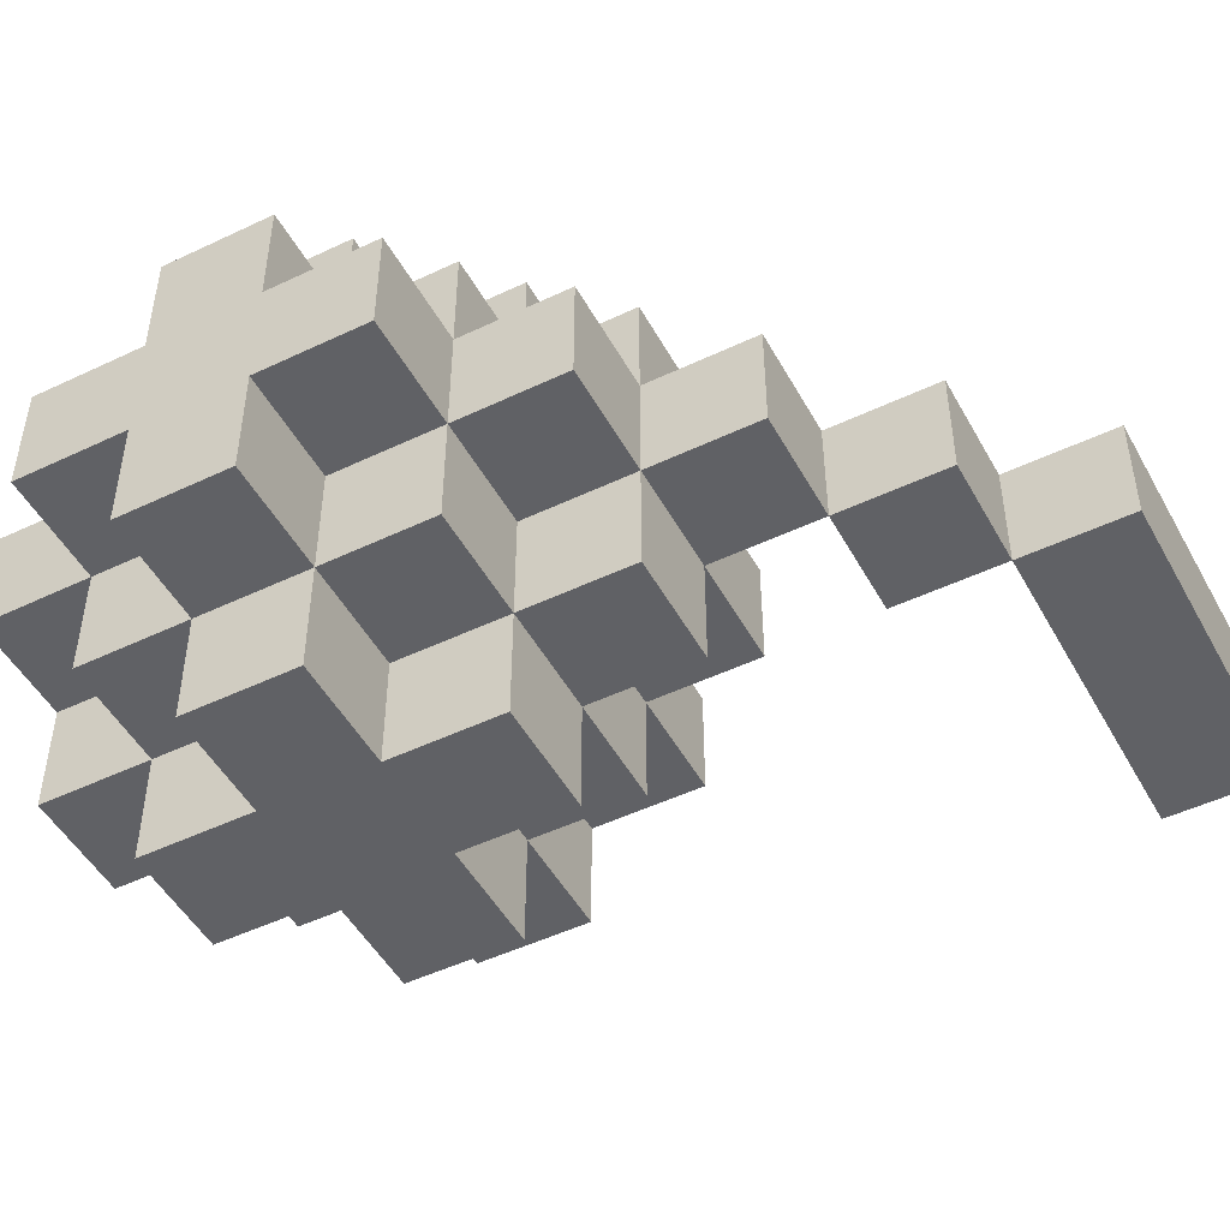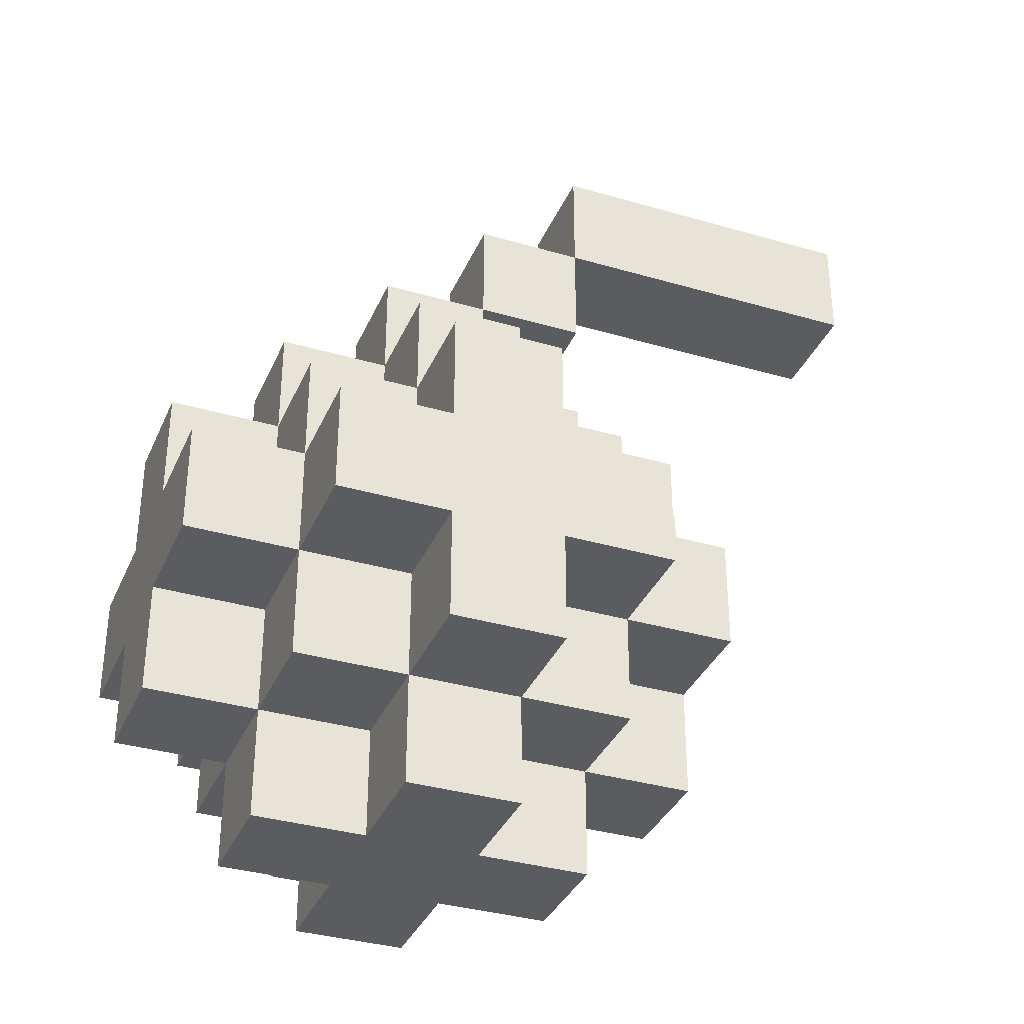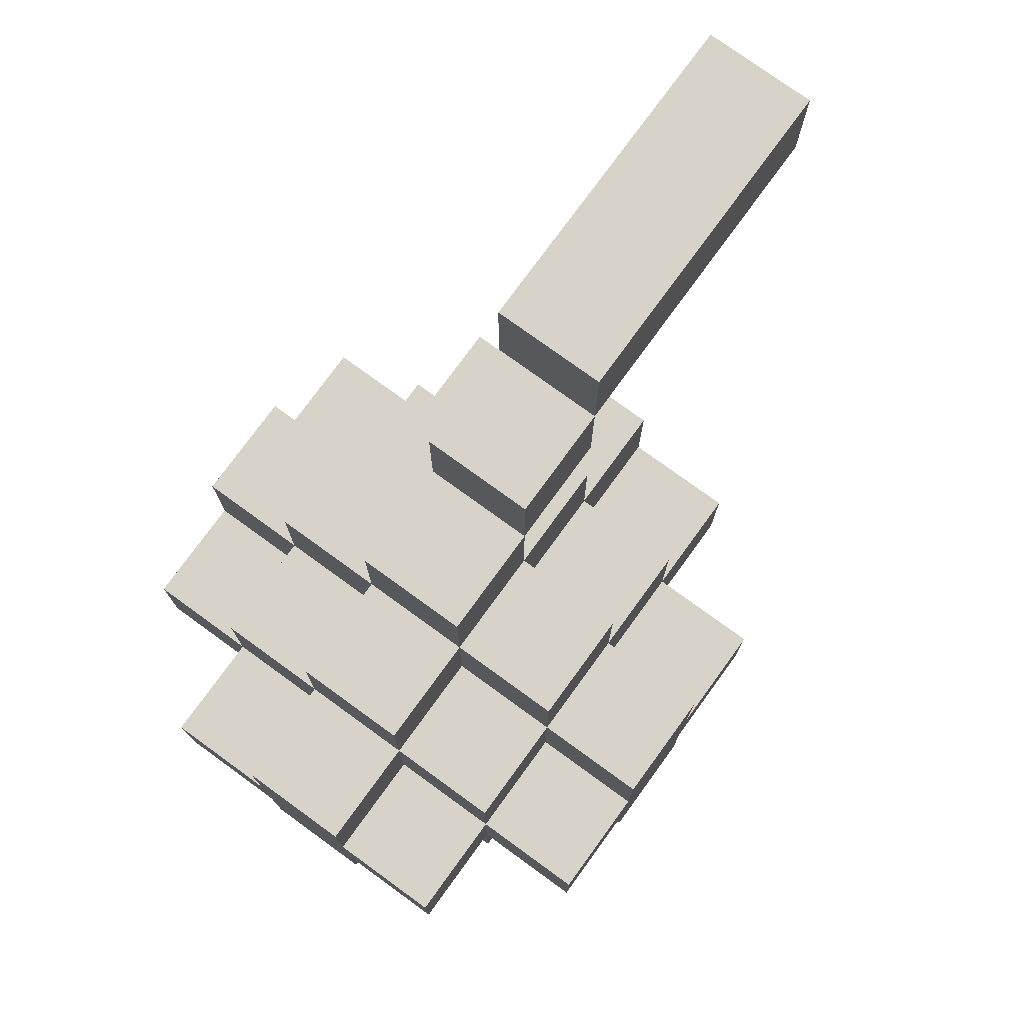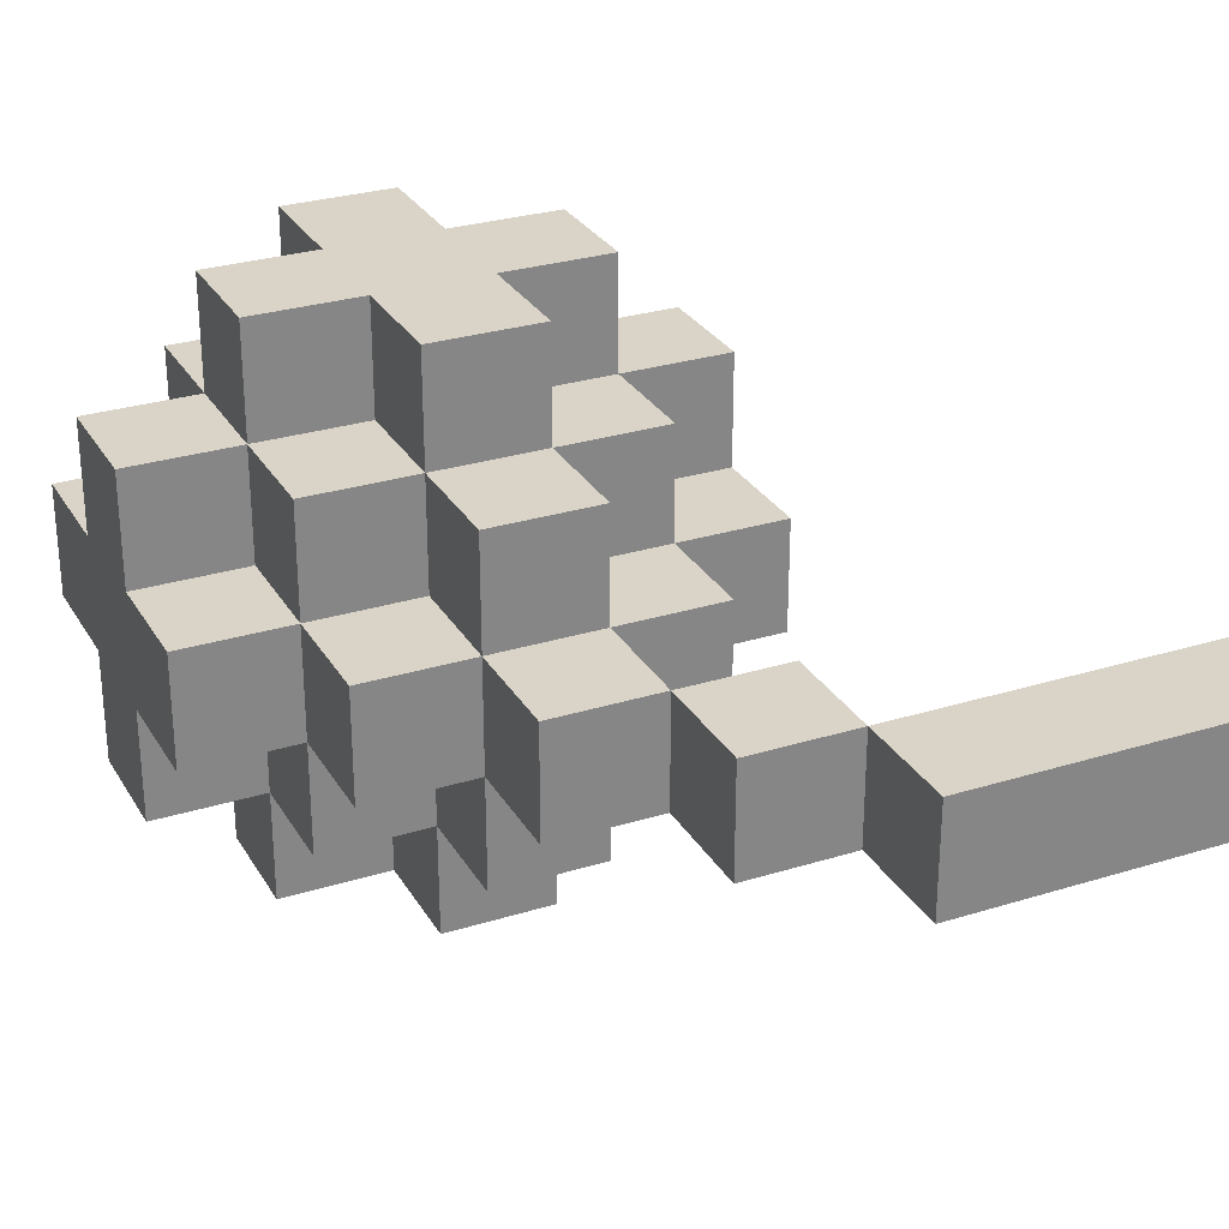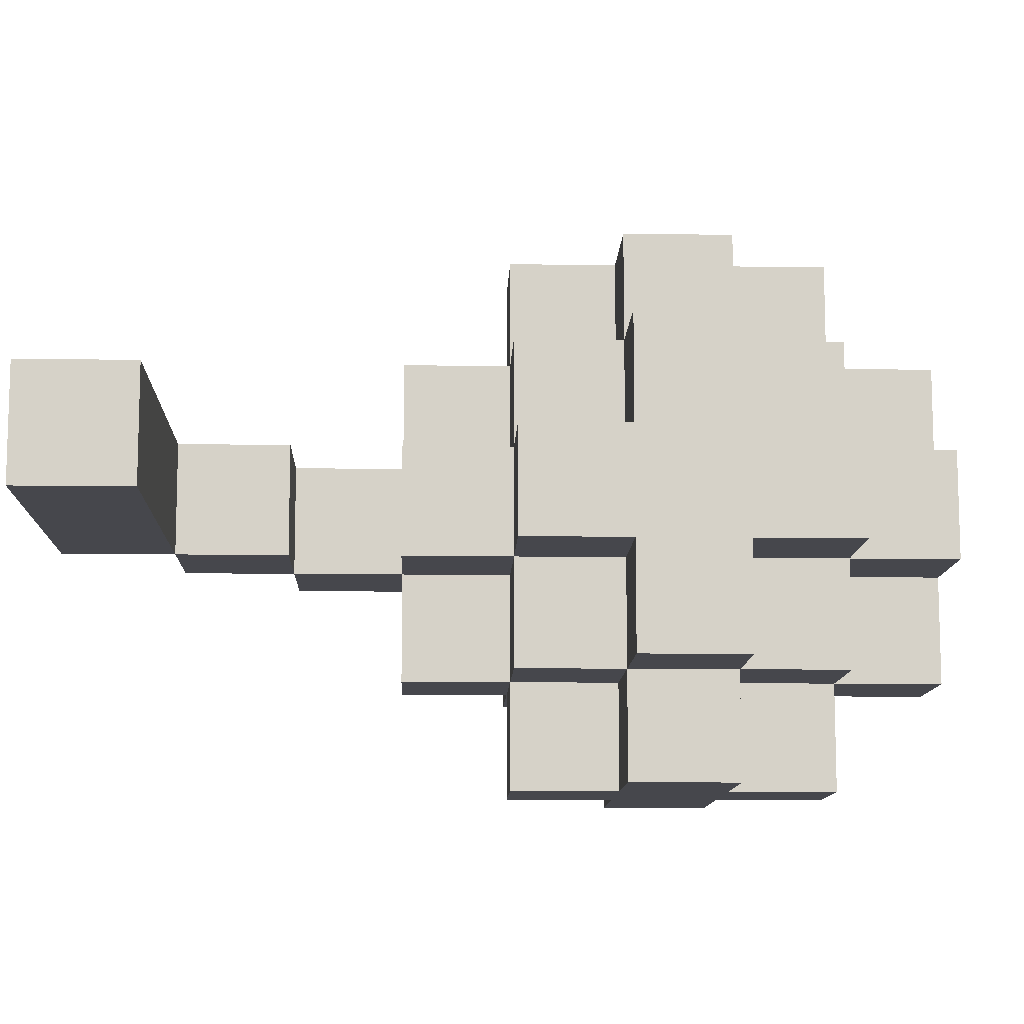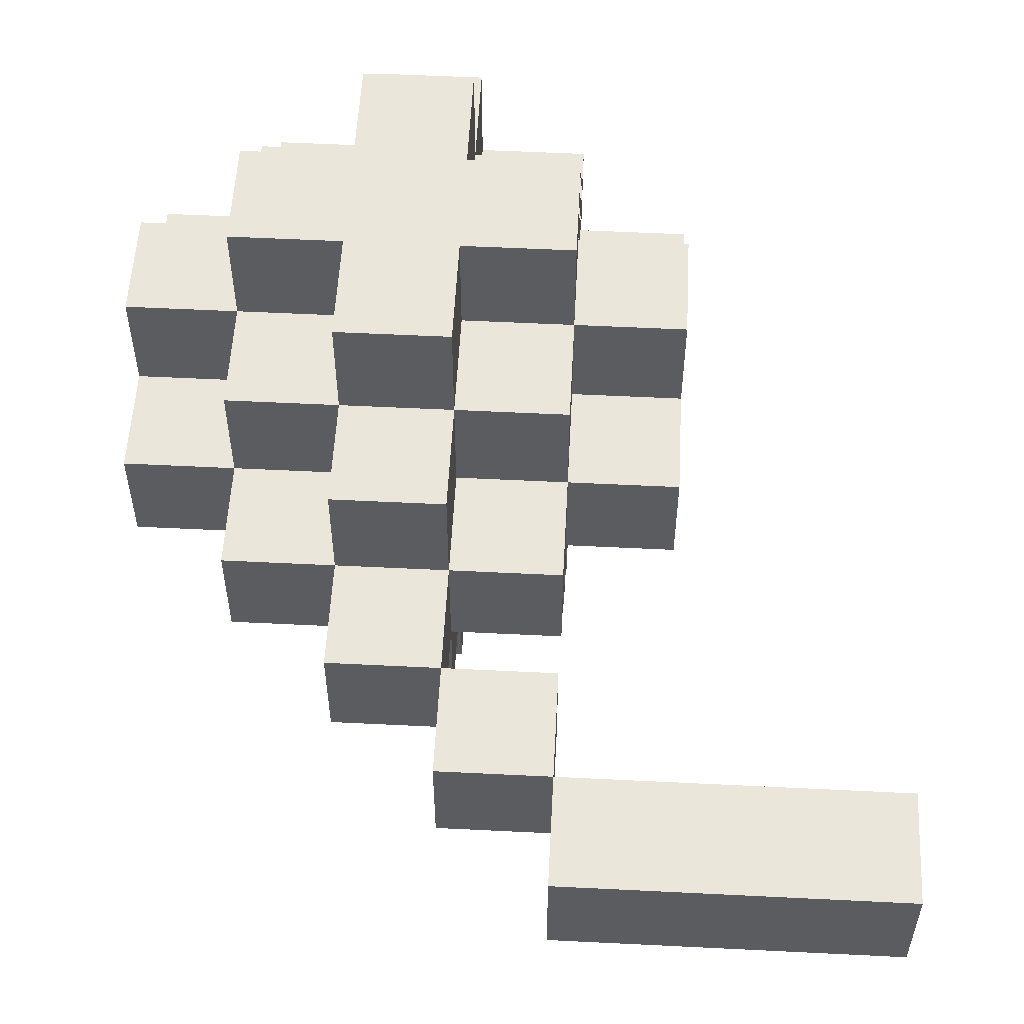
<metadata>
{"format":"obj","ext":"obj","renderer":"f3d","projection":"perspective","resolution":1024,"background":"white","views":[{"elev":-48.9,"azim":117.9,"up":"+Z"},{"elev":-35.0,"azim":158.7,"up":"+Y"},{"elev":76.5,"azim":126.0,"up":"+Y"},{"elev":28.5,"azim":155.0,"up":"+Z"},{"elev":-11.0,"azim":-92.0,"up":"+Z"},{"elev":55.0,"azim":-177.0,"up":"+Z"}]}
</metadata>
<code>
v -2 7 -1
v -2 7 -2
v -2 8 -1
v -2 8 -2
v 0 1 -1
v 0 1 -2
v 0 2 -0
v 0 2 -1
v 0 2 -2
v 0 2 -3
v 0 3 -0
v 0 3 -1
v 0 3 -2
v 0 3 -3
v 0 4 -1
v 0 4 -2
v 1 0 -1
v 1 0 -2
v 1 1 -0
v 1 1 -1
v 1 1 -2
v 1 1 -3
v 1 2 1
v 1 2 -0
v 1 2 -1
v 1 2 -2
v 1 2 -3
v 1 2 -4
v 1 3 1
v 1 3 -0
v 1 3 -1
v 1 3 -2
v 1 3 -3
v 1 3 -4
v 1 4 -0
v 1 4 -1
v 1 4 -2
v 1 4 -3
v 1 5 -1
v 1 5 -2
v 1 6 -1
v 1 6 -2
v 1 7 -1
v 1 7 -2
v 2 0 -0
v 2 0 -1
v 2 0 -2
v 2 0 -3
v 2 1 1
v 2 1 -0
v 2 1 -1
v 2 1 -2
v 2 1 -3
v 2 1 -4
v 2 2 1
v 2 2 -0
v 2 2 -3
v 2 2 -4
v 2 3 1
v 2 3 -0
v 2 3 -3
v 2 3 -4
v 2 4 1
v 2 4 -0
v 2 4 -1
v 2 4 -2
v 2 4 -3
v 2 4 -4
v 2 5 -0
v 2 5 -1
v 2 5 -2
v 2 5 -3
v 2 6 -1
v 2 6 -2
v 1 7 -1
v 1 7 -2
v 1 8 -1
v 1 8 -2
v 2 6 -1
v 2 6 -2
v 2 7 -1
v 2 7 -2
v 3 0 -0
v 3 0 -1
v 3 0 -2
v 3 0 -3
v 3 1 1
v 3 1 -0
v 3 1 -1
v 3 1 -2
v 3 1 -3
v 3 1 -4
v 3 2 1
v 3 2 -0
v 3 2 -3
v 3 2 -4
v 3 3 1
v 3 3 -0
v 3 3 -3
v 3 3 -4
v 3 4 1
v 3 4 -0
v 3 4 -1
v 3 4 -2
v 3 4 -3
v 3 4 -4
v 3 5 -0
v 3 5 -1
v 3 5 -2
v 3 5 -3
v 3 6 -1
v 3 6 -2
v 4 0 -1
v 4 0 -2
v 4 1 -0
v 4 1 -1
v 4 1 -2
v 4 1 -3
v 4 2 1
v 4 2 -0
v 4 2 -1
v 4 2 -2
v 4 2 -3
v 4 2 -4
v 4 3 1
v 4 3 -0
v 4 3 -1
v 4 3 -2
v 4 3 -3
v 4 3 -4
v 4 4 -0
v 4 4 -1
v 4 4 -2
v 4 4 -3
v 4 5 -1
v 4 5 -2
v 5 1 -1
v 5 1 -2
v 5 2 -0
v 5 2 -1
v 5 2 -2
v 5 2 -3
v 5 3 -0
v 5 3 -1
v 5 3 -2
v 5 3 -3
v 5 4 -1
v 5 4 -2
v 1 2 1
v 1 3 1
v 2 1 1
v 2 2 1
v 2 3 1
v 2 4 1
v 3 1 1
v 3 2 1
v 3 3 1
v 3 4 1
v 4 2 1
v 4 3 1
v 0 2 -0
v 0 3 -0
v 1 1 -0
v 1 2 -0
v 1 3 -0
v 1 4 -0
v 2 0 -0
v 2 1 -0
v 2 2 -0
v 2 3 -0
v 2 4 -0
v 2 5 -0
v 3 0 -0
v 3 1 -0
v 3 2 -0
v 3 3 -0
v 3 4 -0
v 3 5 -0
v 4 1 -0
v 4 2 -0
v 4 3 -0
v 4 4 -0
v 5 2 -0
v 5 3 -0
v -2 7 -1
v -2 8 -1
v -1 7 -1
v -1 8 -1
v 0 1 -1
v 0 2 -1
v 0 3 -1
v 0 4 -1
v 1 0 -1
v 1 1 -1
v 1 2 -1
v 1 3 -1
v 1 4 -1
v 1 5 -1
v 1 6 -1
v 1 7 -1
v 1 8 -1
v 2 0 -1
v 2 1 -1
v 2 4 -1
v 2 5 -1
v 2 6 -1
v 2 7 -1
v 3 0 -1
v 3 1 -1
v 3 4 -1
v 3 5 -1
v 3 6 -1
v 4 0 -1
v 4 1 -1
v 4 2 -1
v 4 3 -1
v 4 4 -1
v 4 5 -1
v 5 1 -1
v 5 2 -1
v 5 3 -1
v 5 4 -1
v -2 7 -2
v -2 8 -2
v -1 7 -2
v -1 8 -2
v 0 1 -2
v 0 2 -2
v 0 3 -2
v 0 4 -2
v 1 0 -2
v 1 1 -2
v 1 2 -2
v 1 3 -2
v 1 4 -2
v 1 5 -2
v 1 6 -2
v 1 7 -2
v 1 8 -2
v 2 0 -2
v 2 1 -2
v 2 4 -2
v 2 5 -2
v 2 6 -2
v 2 7 -2
v 3 0 -2
v 3 1 -2
v 3 4 -2
v 3 5 -2
v 3 6 -2
v 4 0 -2
v 4 1 -2
v 4 2 -2
v 4 3 -2
v 4 4 -2
v 4 5 -2
v 5 1 -2
v 5 2 -2
v 5 3 -2
v 5 4 -2
v 0 2 -3
v 0 3 -3
v 1 1 -3
v 1 2 -3
v 1 3 -3
v 1 4 -3
v 2 0 -3
v 2 1 -3
v 2 2 -3
v 2 3 -3
v 2 4 -3
v 2 5 -3
v 3 0 -3
v 3 1 -3
v 3 2 -3
v 3 3 -3
v 3 4 -3
v 3 5 -3
v 4 1 -3
v 4 2 -3
v 4 3 -3
v 4 4 -3
v 5 2 -3
v 5 3 -3
v 1 2 -4
v 1 3 -4
v 2 1 -4
v 2 2 -4
v 2 3 -4
v 2 4 -4
v 3 1 -4
v 3 2 -4
v 3 3 -4
v 3 4 -4
v 4 2 -4
v 4 3 -4
v 2 0 -0
v 3 0 -0
v 1 0 -1
v 2 0 -1
v 3 0 -1
v 4 0 -1
v 1 0 -2
v 2 0 -2
v 3 0 -2
v 4 0 -2
v 2 0 -3
v 3 0 -3
v 2 1 1
v 3 1 1
v 1 1 -0
v 2 1 -0
v 3 1 -0
v 4 1 -0
v 0 1 -1
v 1 1 -1
v 2 1 -1
v 3 1 -1
v 4 1 -1
v 5 1 -1
v 0 1 -2
v 1 1 -2
v 2 1 -2
v 3 1 -2
v 4 1 -2
v 5 1 -2
v 1 1 -3
v 2 1 -3
v 3 1 -3
v 4 1 -3
v 2 1 -4
v 3 1 -4
v 1 2 1
v 2 2 1
v 3 2 1
v 4 2 1
v 0 2 -0
v 1 2 -0
v 2 2 -0
v 3 2 -0
v 4 2 -0
v 5 2 -0
v 0 2 -1
v 1 2 -1
v 4 2 -1
v 5 2 -1
v 0 2 -2
v 1 2 -2
v 4 2 -2
v 5 2 -2
v 0 2 -3
v 1 2 -3
v 2 2 -3
v 3 2 -3
v 4 2 -3
v 5 2 -3
v 1 2 -4
v 2 2 -4
v 3 2 -4
v 4 2 -4
v 1 6 -1
v 2 6 -1
v 1 6 -2
v 2 6 -2
v -2 7 -1
v -1 7 -1
v 1 7 -1
v -2 7 -2
v -1 7 -2
v 1 7 -2
v 1 3 1
v 2 3 1
v 3 3 1
v 4 3 1
v 0 3 -0
v 1 3 -0
v 2 3 -0
v 3 3 -0
v 4 3 -0
v 5 3 -0
v 0 3 -1
v 1 3 -1
v 4 3 -1
v 5 3 -1
v 0 3 -2
v 1 3 -2
v 4 3 -2
v 5 3 -2
v 0 3 -3
v 1 3 -3
v 2 3 -3
v 3 3 -3
v 4 3 -3
v 5 3 -3
v 1 3 -4
v 2 3 -4
v 3 3 -4
v 4 3 -4
v 2 4 1
v 3 4 1
v 1 4 -0
v 2 4 -0
v 3 4 -0
v 4 4 -0
v 0 4 -1
v 1 4 -1
v 2 4 -1
v 3 4 -1
v 4 4 -1
v 5 4 -1
v 0 4 -2
v 1 4 -2
v 2 4 -2
v 3 4 -2
v 4 4 -2
v 5 4 -2
v 1 4 -3
v 2 4 -3
v 3 4 -3
v 4 4 -3
v 2 4 -4
v 3 4 -4
v 2 5 -0
v 3 5 -0
v 1 5 -1
v 2 5 -1
v 3 5 -1
v 4 5 -1
v 1 5 -2
v 2 5 -2
v 3 5 -2
v 4 5 -2
v 2 5 -3
v 3 5 -3
v 2 6 -1
v 3 6 -1
v 2 6 -2
v 3 6 -2
v 1 7 -1
v 2 7 -1
v 1 7 -2
v 2 7 -2
v -2 8 -1
v -1 8 -1
v 1 8 -1
v -2 8 -2
v -1 8 -2
v 1 8 -2
f 3 2 1
f 4 2 3
f 8 6 5
f 9 6 8
f 11 8 7
f 11 10 9
f 11 9 8
f 12 10 11
f 13 10 12
f 14 10 13
f 15 13 12
f 16 13 15
f 20 18 17
f 21 18 20
f 24 20 19
f 25 20 24
f 26 22 21
f 27 22 26
f 29 24 23
f 30 24 29
f 33 28 27
f 34 28 33
f 35 31 30
f 36 31 35
f 37 33 32
f 38 33 37
f 39 37 36
f 40 37 39
f 43 42 41
f 44 42 43
f 50 46 45
f 51 46 50
f 52 48 47
f 53 48 52
f 55 50 49
f 56 50 55
f 57 54 53
f 58 54 57
f 63 60 59
f 64 60 63
f 67 62 61
f 68 62 67
f 69 65 64
f 70 65 69
f 71 67 66
f 72 67 71
f 73 71 70
f 74 71 73
f 75 76 77
f 77 76 78
f 79 80 81
f 81 80 82
f 83 84 88
f 88 84 89
f 85 86 90
f 90 86 91
f 87 88 93
f 93 88 94
f 91 92 95
f 95 92 96
f 97 98 101
f 101 98 102
f 99 100 105
f 105 100 106
f 102 103 107
f 107 103 108
f 104 105 109
f 109 105 110
f 108 109 111
f 111 109 112
f 113 114 116
f 116 114 117
f 115 116 120
f 120 116 121
f 117 118 122
f 122 118 123
f 119 120 125
f 125 120 126
f 123 124 129
f 129 124 130
f 126 127 131
f 131 127 132
f 128 129 133
f 133 129 134
f 132 133 135
f 135 133 136
f 137 138 140
f 140 138 141
f 139 140 143
f 141 142 143
f 140 141 143
f 143 142 144
f 144 142 145
f 145 142 146
f 144 145 147
f 147 145 148
f 152 150 149
f 153 150 152
f 155 152 151
f 155 154 153
f 155 153 152
f 156 154 155
f 157 154 156
f 158 154 157
f 159 157 156
f 160 157 159
f 164 162 161
f 165 162 164
f 168 164 163
f 169 164 168
f 170 166 165
f 171 166 170
f 173 168 167
f 174 168 173
f 177 172 171
f 178 172 177
f 179 175 174
f 180 175 179
f 181 177 176
f 182 177 181
f 183 181 180
f 184 181 183
f 187 186 185
f 188 186 187
f 194 190 189
f 195 190 194
f 196 192 191
f 197 192 196
f 200 188 187
f 201 188 200
f 202 194 193
f 203 194 202
f 204 198 197
f 205 198 204
f 206 200 199
f 207 200 206
f 211 206 205
f 212 206 211
f 213 209 208
f 214 209 213
f 217 211 210
f 218 211 217
f 219 215 214
f 220 215 219
f 221 217 216
f 222 217 221
f 223 224 225
f 225 224 226
f 227 228 232
f 232 228 233
f 229 230 234
f 234 230 235
f 225 226 238
f 238 226 239
f 231 232 240
f 240 232 241
f 235 236 242
f 242 236 243
f 237 238 244
f 244 238 245
f 243 244 249
f 249 244 250
f 246 247 251
f 251 247 252
f 248 249 255
f 255 249 256
f 252 253 257
f 257 253 258
f 254 255 259
f 259 255 260
f 261 262 264
f 264 262 265
f 263 264 268
f 268 264 269
f 265 266 270
f 270 266 271
f 267 268 273
f 273 268 274
f 271 272 277
f 277 272 278
f 274 275 279
f 279 275 280
f 276 277 281
f 281 277 282
f 280 281 283
f 283 281 284
f 285 286 288
f 288 286 289
f 287 288 291
f 289 290 291
f 288 289 291
f 291 290 292
f 292 290 293
f 293 290 294
f 292 293 295
f 295 293 296
f 300 298 297
f 301 298 300
f 303 300 299
f 303 302 301
f 303 301 300
f 304 302 303
f 305 302 304
f 306 302 305
f 307 305 304
f 308 305 307
f 312 310 309
f 313 310 312
f 316 312 311
f 317 312 316
f 318 314 313
f 319 314 318
f 321 316 315
f 322 316 321
f 325 320 319
f 326 320 325
f 327 323 322
f 328 323 327
f 329 325 324
f 330 325 329
f 331 329 328
f 332 329 331
f 338 334 333
f 339 334 338
f 340 336 335
f 341 336 340
f 343 338 337
f 344 338 343
f 345 342 341
f 346 342 345
f 351 348 347
f 352 348 351
f 355 350 349
f 356 350 355
f 357 353 352
f 358 353 357
f 359 355 354
f 360 355 359
f 363 362 361
f 364 362 363
f 368 366 365
f 369 367 366
f 369 366 368
f 370 367 369
f 371 372 376
f 376 372 377
f 373 374 378
f 378 374 379
f 375 376 381
f 381 376 382
f 379 380 383
f 383 380 384
f 385 386 389
f 389 386 390
f 387 388 393
f 393 388 394
f 390 391 395
f 395 391 396
f 392 393 397
f 397 393 398
f 399 400 402
f 402 400 403
f 401 402 406
f 406 402 407
f 403 404 408
f 408 404 409
f 405 406 411
f 411 406 412
f 409 410 415
f 415 410 416
f 412 413 417
f 417 413 418
f 414 415 419
f 419 415 420
f 418 419 421
f 421 419 422
f 423 424 426
f 426 424 427
f 425 426 429
f 429 426 430
f 427 428 431
f 431 428 432
f 430 431 433
f 433 431 434
f 435 436 437
f 437 436 438
f 439 440 441
f 441 440 442
f 443 444 446
f 444 445 447
f 446 444 447
f 447 445 448

</code>
